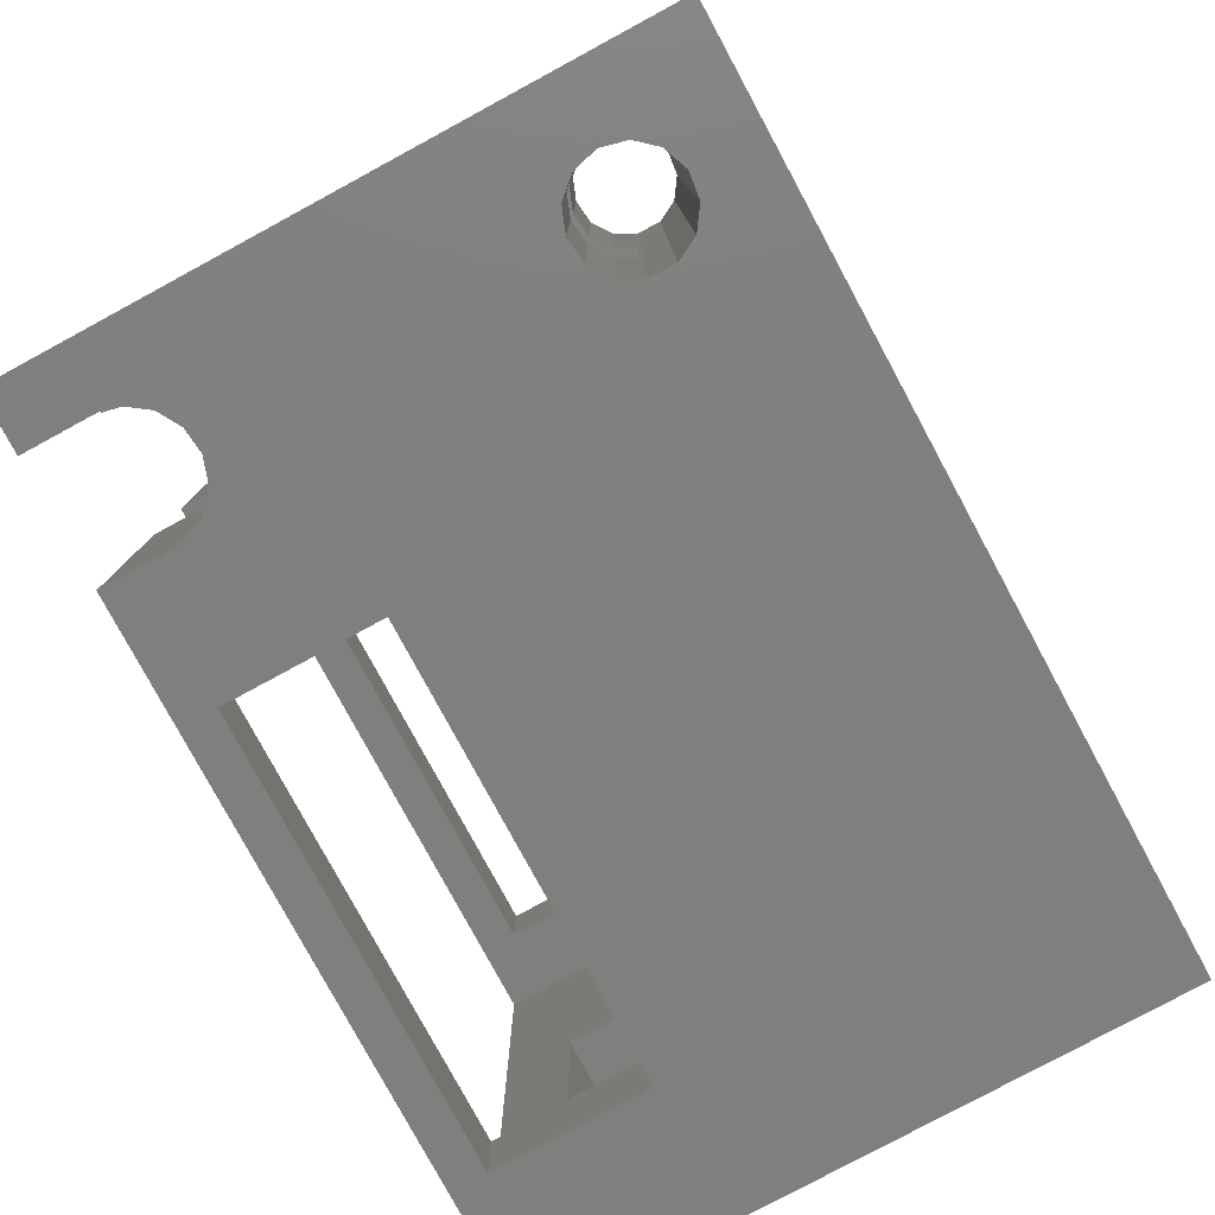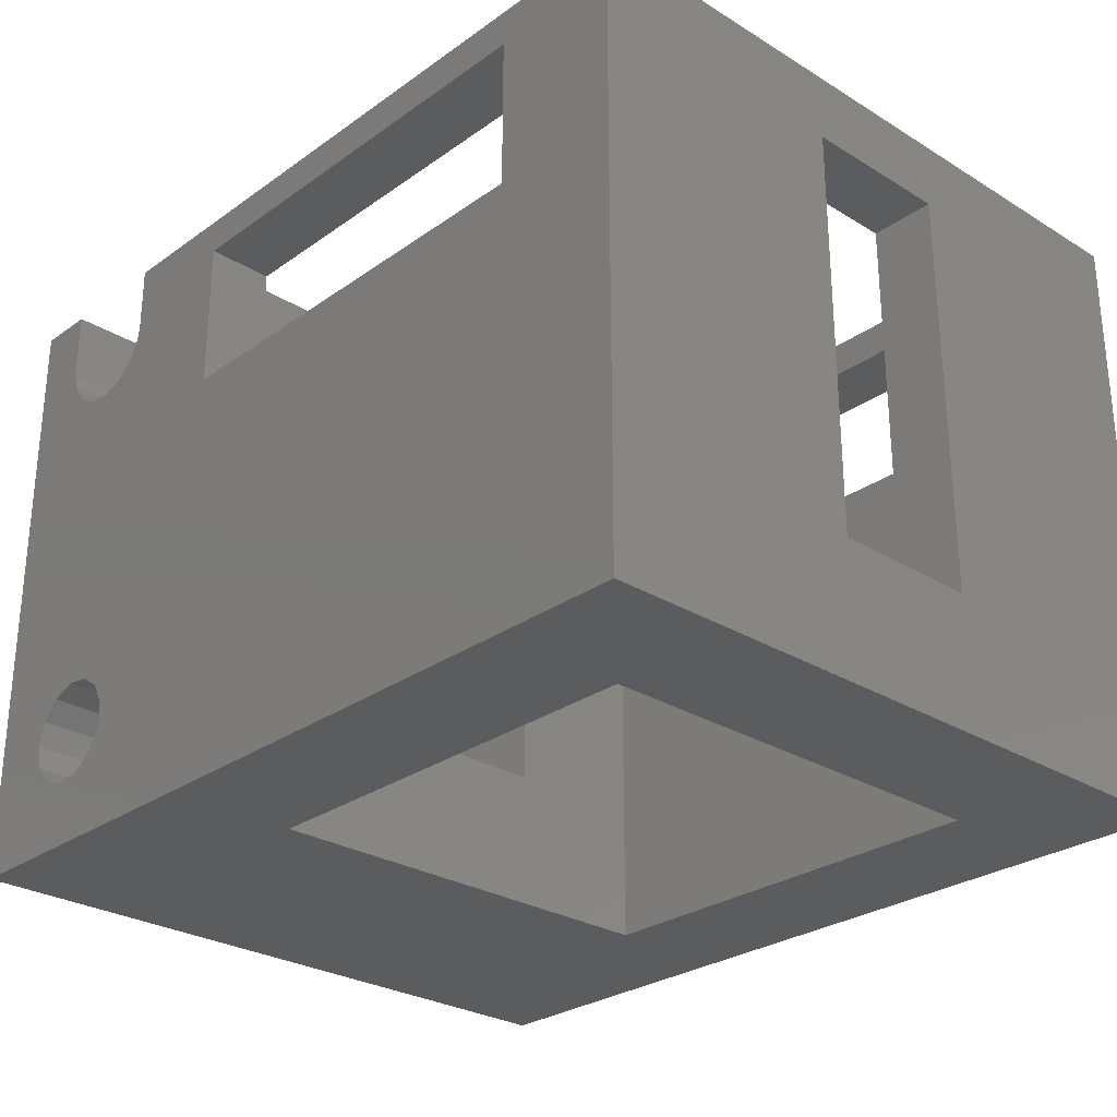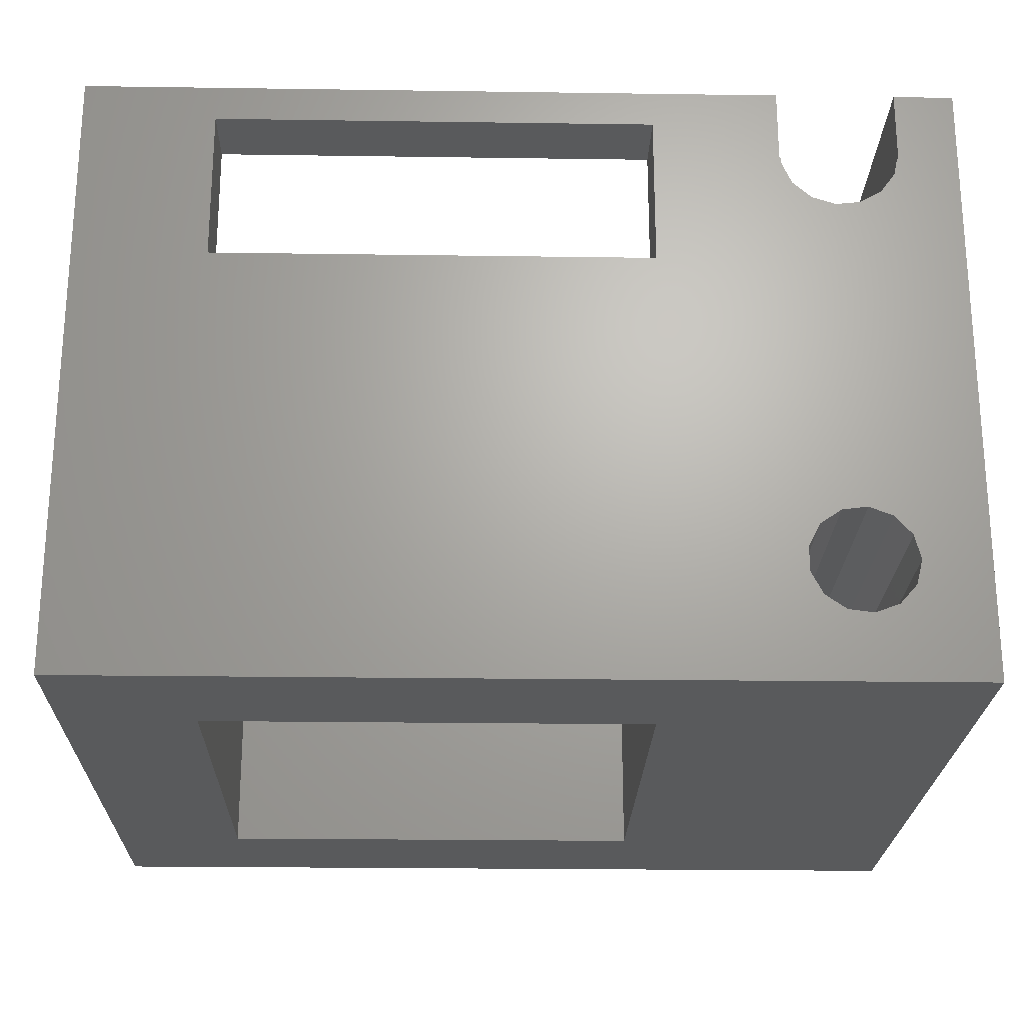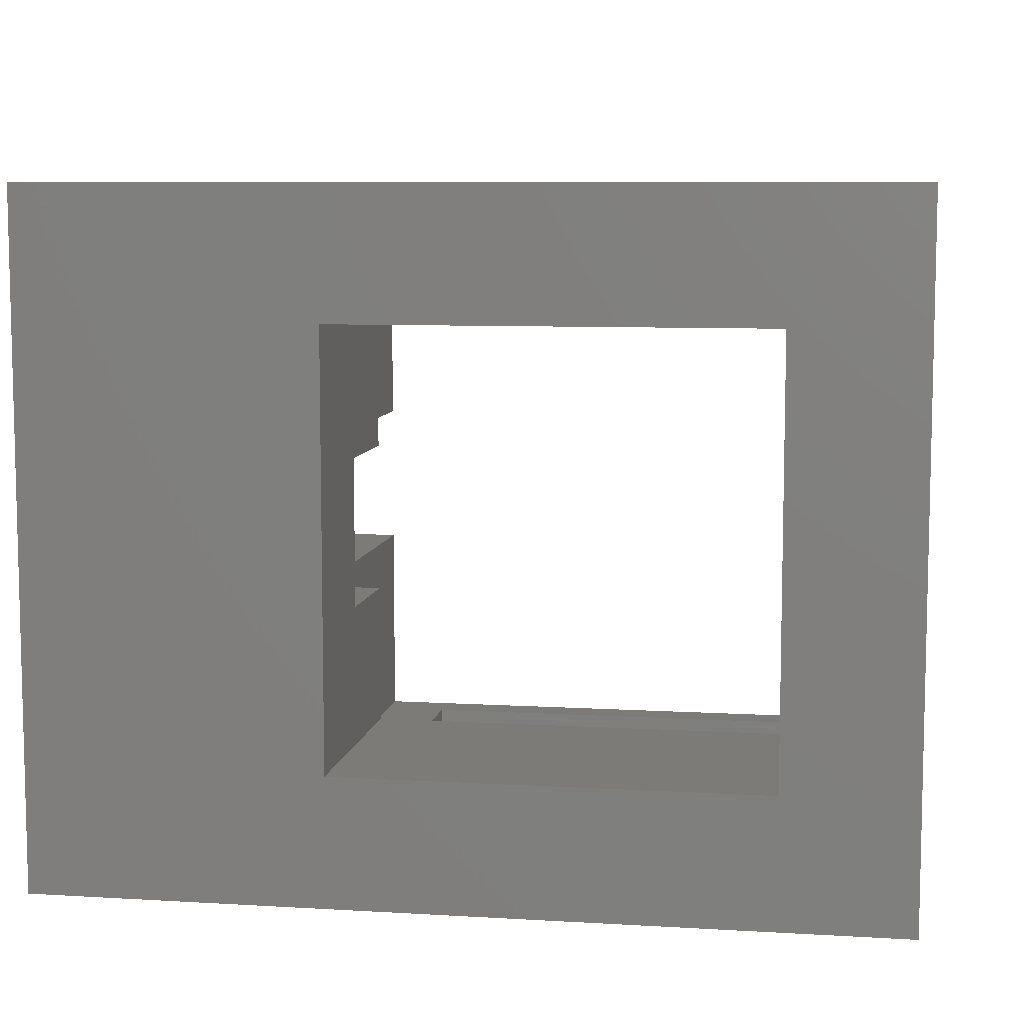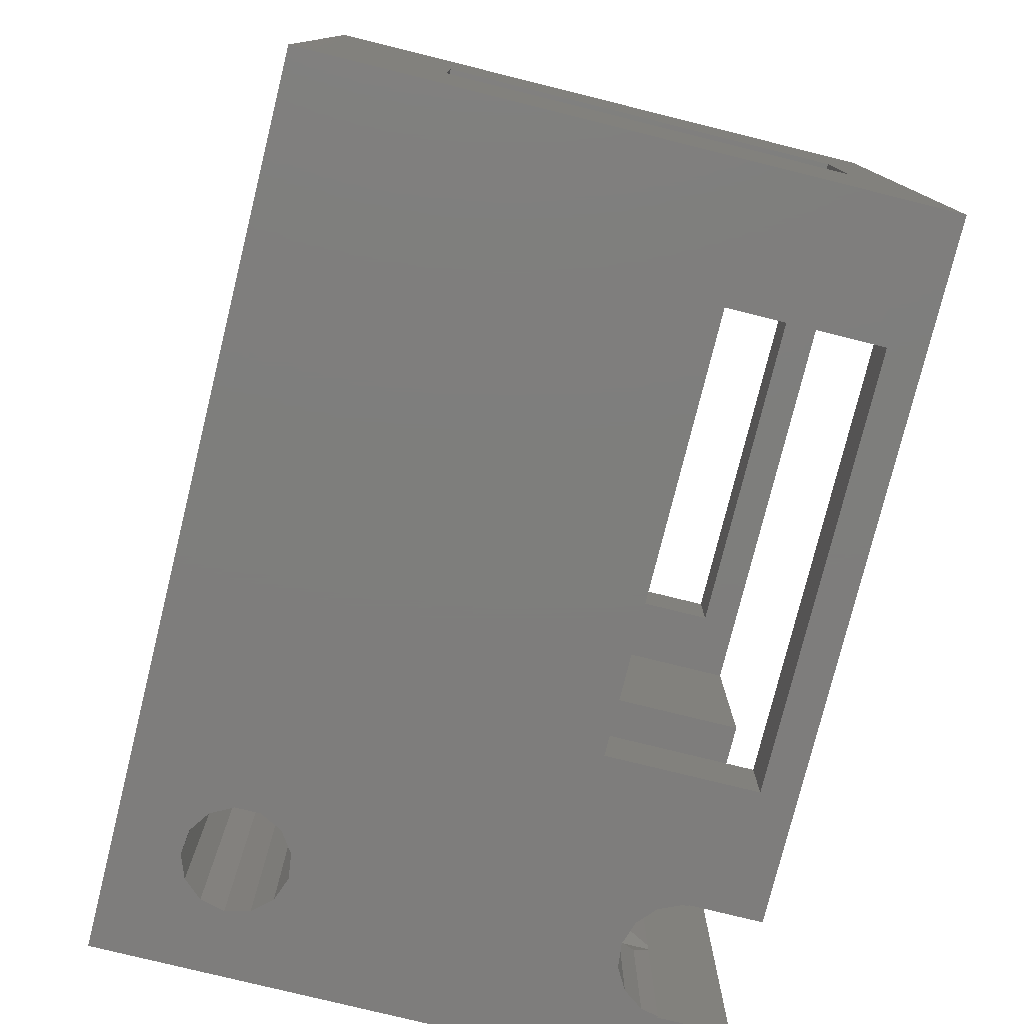
<metadata>
{"format":"stl","ext":"stl","renderer":"f3d","projection":"perspective","resolution":1024,"background":"white","views":[{"elev":-79.4,"azim":118.4,"up":"+Y"},{"elev":-27.8,"azim":-133.0,"up":"+Z"},{"elev":-22.9,"azim":-1.4,"up":"+Z"},{"elev":8.0,"azim":-170.6,"up":"+Y"},{"elev":-77.6,"azim":-103.9,"up":"+Y"}]}
</metadata>
<code>
# stl→obj: 225 verts, 474 faces
v -33 -5.75 18.25
v -33 -26.5 23.5
v -33 26.5 23.5
v -33 5.75 18.25
v -33 -26.5 -23.5
v -33 -5.75 -13.25
v -33 26.5 -23.5
v -33 5.75 -13.25
v 22.58 -26.5 -18.24
v 33 -26.5 -23.5
v 10 -26.5 20.75
v 21.75 -26.5 14.6
v 20.36 -26.5 15.86
v 33 -26.5 23.5
v 28.5 -26.5 23.5
v 28.5 -26.5 18
v 28.39 -26.5 18
v 28.11 -26.5 16.67
v 27.01 -26.5 15.16
v 25.39 -26.5 14.22
v 23.53 -26.5 14.02
v 10 -26.5 9.25
v 20.12 -26.5 -13.54
v 21.01 -26.5 -11.85
v -23 -26.5 9.25
v -23 -26.5 20.75
v 19.5 -26.5 23.5
v 19.6 -26.5 17.56
v 19.5 -26.5 18
v 21.01 -26.5 -17.15
v 20.12 -26.5 -15.46
v 26.27 -26.5 -17.79
v 24.48 -26.5 -18.47
v 22.58 -26.5 -10.76
v 24.48 -26.5 -10.53
v 28 -26.5 -14.5
v 27.54 -26.5 -16.36
v 26.27 -26.5 -11.21
v 27.54 -26.5 -12.64
v 19.6 -26.5 18
v 10 16.5 -23.5
v 10 -16.5 -23.5
v 33 26.5 -23.5
v -23 16.5 -23.5
v -23 -16.5 -23.5
v 10 26.5 20.75
v 19.5 26.5 23.5
v -23 26.5 9.25
v -23 26.5 20.75
v 20.36 26.5 15.86
v 19.6 26.5 17.56
v 23.53 26.5 14.02
v 21.75 26.5 14.6
v 19.5 26.5 18
v 25.39 26.5 14.22
v 27.01 26.5 15.16
v 28.11 26.5 16.67
v 28.39 26.5 18
v 28.5 26.5 18
v 28.5 26.5 23.5
v 33 26.5 23.5
v 10 26.5 9.25
v 20.12 26.5 -13.54
v 20.12 26.5 -15.46
v 26.27 26.5 -17.79
v 24.48 26.5 -18.47
v 22.58 26.5 -18.24
v 26.27 26.5 -11.21
v 21.01 26.5 -11.85
v 28 26.5 -14.5
v 27.54 26.5 -16.36
v 21.01 26.5 -17.15
v 22.58 26.5 -10.76
v 24.48 26.5 -10.53
v 27.54 26.5 -12.64
v 19.6 26.5 18
v -28 -21.5 23.5
v 15 5.75 23.5
v 19.5 5.75 23.5
v 15 21.5 23.5
v 19.5 -5.75 23.5
v 15 -5.75 23.5
v 15 -21.5 23.5
v -28 21.5 23.5
v -28 -5.75 18.25
v -28 -5.75 -4.7
v -23 -5.75 -13.25
v -23 -5.75 -4.7
v -28 5.75 18.25
v -23 5.75 -13.25
v -23 5.75 -4.7
v -28 5.75 -4.7
v 19.5 -5.75 18.25
v 19.5 -5.75 18
v 19.6 -5.75 18
v 19.6 -14.94 17.56
v 19.6 -14.94 0
v 19.6 -13.06 0
v 19.6 -13.06 17.56
v 19.6 -5.75 17.56
v 20.36 -16.64 15.86
v 21.75 -17.9 14.6
v 23.53 -18.48 14.02
v 25.39 -18.28 14.22
v 27.01 -17.34 15.16
v 28.11 -15.83 16.67
v 28.39 -14.5 18
v 28.5 -14 18
v 28.5 14 18
v 28.5 5.75 18.25
v 28.5 5.75 18
v 28.5 -5.75 18.25
v 28.5 -5.75 18
v 33 -5.75 -13.25
v 33 5.75 -13.25
v 33 -5.75 18.25
v 33 5.75 18.25
v -23 -21.5 9.25
v -23 -21.5 20.75
v 10 -21.5 9.25
v 10 -21.5 20.75
v 27.69 5.75 -13.25
v 27.54 5.75 -12.64
v 27.69 -5.75 -13.25
v 27.54 -5.75 -12.64
v 26.27 -5.75 -11.21
v 24.48 -5.75 -10.53
v 22.58 -5.75 -10.76
v 21.01 -5.75 -11.85
v 21.01 5.75 -11.85
v 20.27 -5.75 -13.25
v 20.27 5.75 -13.25
v -23 16.5 -4.7
v -23 -16.5 -4.7
v 10 16.5 -4.7
v 10 -5.75 -4.7
v 10 -5.75 -13.25
v 10 -16.5 -4.7
v 10 5.75 -13.25
v 10 5.75 -4.7
v 28.39 14.5 18
v 28.11 15.83 16.67
v 27.01 17.34 15.16
v 25.39 18.28 14.22
v 23.53 18.48 14.02
v 21.75 17.9 14.6
v 20.36 16.64 15.86
v 19.6 14.94 17.56
v 19.6 13.06 17.56
v 19.6 13.06 0
v 19.6 14.94 0
v 19.6 5.75 18
v 19.6 5.75 17.56
v 19.5 5.75 18
v -23 21.5 20.75
v -23 21.5 9.25
v 10 21.5 20.75
v 10 21.5 9.25
v 22.58 5.75 -10.76
v 24.48 5.75 -10.53
v 26.27 5.75 -11.21
v 23.53 5.75 14.02
v 15 5.75 13.5
v 28 5.75 13.5
v 28 5.75 16.52
v 27.01 5.75 15.16
v 21.75 5.75 14.6
v 25.39 5.75 14.22
v 20.36 5.75 15.86
v 15 21.5 -4.7
v 15 5.75 -4.7
v -28 21.5 -4.7
v -28 -21.5 -4.7
v 15 -21.5 -4.7
v 15 -5.75 18.25
v 15 -5.75 -4.7
v 20.36 -5.75 15.86
v 21.75 -5.75 14.6
v 23.53 -5.75 14.02
v 25.39 -5.75 14.22
v 27.01 -5.75 15.16
v 28.11 -5.75 16.67
v 28.39 -5.75 18
v 20.36 -16.64 0
v 20.36 -11.36 15.86
v 20.36 -11.36 0
v 21.75 -17.9 0
v 23.53 -18.48 0
v 27.01 -17.34 0
v 25.39 -18.28 0
v 28.11 -15.83 0
v 28.5 -14 0
v 28.11 -12.17 0
v 27.01 -10.66 0
v 25.39 -9.72 0
v 23.53 -9.525 0
v 21.75 -10.1 0
v 28.39 -13.5 18
v 28.11 -12.17 16.67
v 28.11 5.75 16.67
v 28.39 5.75 18
v 28.39 13.5 18
v 28.11 12.17 16.67
v 28.5 14 0
v 28.11 12.17 0
v 28.11 15.83 0
v 27.01 17.34 0
v 25.39 18.28 0
v 23.53 18.48 0
v 21.75 17.9 0
v 20.36 16.64 0
v 20.36 11.36 15.86
v 20.36 11.36 0
v 21.75 10.1 0
v 23.53 9.525 0
v 27.01 10.66 0
v 25.39 9.72 0
v 21.75 10.1 14.6
v 23.53 9.525 14.02
v 25.39 9.72 14.22
v 27.01 10.66 15.16
v 27.01 -10.66 15.16
v 25.39 -9.72 14.22
v 23.53 -9.525 14.02
v 21.75 -10.1 14.6
f 1 2 3
f 4 1 3
f 5 2 6
f 5 6 7
f 4 7 8
f 6 8 7
f 7 4 3
f 6 2 1
f 9 5 10
f 11 12 13
f 14 15 10
f 15 16 10
f 16 17 10
f 17 18 10
f 18 19 10
f 19 20 10
f 20 21 10
f 11 22 12
f 12 22 21
f 22 23 24
f 2 5 25
f 26 11 2
f 25 26 2
f 27 2 11
f 11 13 28
f 11 28 29
f 30 31 25
f 32 33 10
f 22 24 34
f 21 22 35
f 36 37 10
f 21 35 38
f 21 39 10
f 21 38 39
f 39 36 10
f 37 32 10
f 25 5 9
f 34 35 22
f 25 9 30
f 28 40 29
f 29 27 11
f 33 9 10
f 22 31 23
f 22 25 31
f 41 10 42
f 41 7 43
f 5 7 44
f 5 44 45
f 5 45 10
f 45 42 10
f 10 41 43
f 44 7 41
f 46 3 47
f 48 3 49
f 50 43 51
f 52 43 53
f 43 50 53
f 46 54 51
f 49 3 46
f 43 52 55
f 55 56 43
f 56 57 43
f 57 58 43
f 43 58 59
f 59 60 43
f 43 60 61
f 62 63 64
f 65 43 66
f 7 3 48
f 66 43 67
f 46 51 62
f 68 62 51
f 54 46 47
f 62 69 63
f 70 43 71
f 7 48 72
f 7 72 67
f 7 67 43
f 43 65 71
f 73 62 74
f 43 70 75
f 43 75 51
f 74 62 68
f 68 51 75
f 69 62 73
f 51 54 76
f 72 48 64
f 62 64 48
f 77 2 27
f 78 79 80
f 81 82 27
f 82 83 27
f 3 2 77
f 47 3 80
f 47 80 79
f 77 84 3
f 83 77 27
f 84 80 3
f 85 86 1
f 87 86 88
f 6 86 87
f 1 86 6
f 89 85 4
f 4 85 1
f 90 91 92
f 8 90 92
f 89 4 92
f 4 8 92
f 87 90 8
f 6 87 8
f 27 93 81
f 94 93 27
f 29 94 27
f 40 95 94
f 29 40 94
f 96 97 98
f 95 96 99
f 99 96 98
f 95 99 100
f 40 96 95
f 28 96 40
f 13 101 96
f 28 13 96
f 12 102 101
f 13 12 101
f 21 103 102
f 12 21 102
f 20 104 103
f 21 20 103
f 19 105 104
f 20 19 104
f 106 105 18
f 18 105 19
f 107 106 17
f 17 106 18
f 16 108 107
f 17 16 107
f 60 59 15
f 15 59 109
f 110 109 111
f 15 109 110
f 15 112 113
f 15 113 108
f 15 108 16
f 112 15 110
f 60 15 14
f 61 60 14
f 114 10 43
f 115 114 43
f 14 10 114
f 61 14 116
f 61 117 43
f 61 116 117
f 117 115 43
f 114 116 14
f 118 119 26
f 25 118 26
f 22 120 118
f 25 22 118
f 121 120 11
f 11 120 22
f 121 11 119
f 119 11 26
f 64 63 23
f 31 64 23
f 30 72 64
f 31 30 64
f 9 67 72
f 30 9 72
f 33 66 67
f 9 33 67
f 32 65 66
f 33 32 66
f 71 65 37
f 37 65 32
f 70 71 36
f 36 71 37
f 75 122 123
f 70 122 75
f 124 122 70
f 124 70 36
f 124 36 125
f 36 39 125
f 125 39 126
f 126 39 38
f 126 38 127
f 127 38 35
f 127 35 128
f 128 35 34
f 128 34 129
f 129 34 24
f 63 69 130
f 131 63 132
f 132 63 130
f 23 63 131
f 24 131 129
f 23 131 24
f 44 133 91
f 87 44 90
f 90 44 91
f 45 44 87
f 134 87 88
f 45 87 134
f 41 135 133
f 44 41 133
f 136 137 138
f 42 137 41
f 135 139 140
f 41 139 135
f 137 139 41
f 138 137 42
f 138 42 134
f 134 42 45
f 109 59 58
f 141 109 58
f 58 57 141
f 141 57 142
f 57 56 142
f 142 56 143
f 143 56 55
f 144 143 55
f 144 55 52
f 145 144 52
f 145 52 53
f 146 145 53
f 146 53 50
f 147 146 50
f 147 50 51
f 148 147 51
f 149 150 151
f 76 149 148
f 148 149 151
f 76 148 51
f 152 149 76
f 153 149 152
f 152 76 54
f 154 152 54
f 54 47 79
f 154 54 79
f 48 49 155
f 156 48 155
f 46 157 49
f 49 157 155
f 46 62 157
f 157 62 158
f 158 62 48
f 156 158 48
f 73 159 69
f 69 159 130
f 74 160 73
f 73 160 159
f 68 161 74
f 74 161 160
f 75 123 68
f 68 123 161
f 162 163 164
f 164 165 166
f 167 163 162
f 168 164 166
f 168 162 164
f 169 163 167
f 153 78 169
f 154 78 153
f 152 154 153
f 79 78 154
f 78 163 169
f 163 78 80
f 163 80 170
f 170 171 163
f 155 80 84
f 158 156 170
f 157 80 155
f 170 80 157
f 170 157 158
f 172 156 84
f 172 170 156
f 156 155 84
f 84 85 89
f 86 85 77
f 92 172 89
f 172 84 89
f 84 77 85
f 77 173 86
f 118 174 173
f 120 174 118
f 77 118 173
f 83 174 120
f 83 120 121
f 83 121 77
f 119 77 121
f 118 77 119
f 82 175 83
f 83 175 176
f 83 176 174
f 81 93 82
f 82 93 175
f 174 176 136
f 134 174 138
f 138 174 136
f 173 174 134
f 86 134 88
f 173 134 86
f 170 133 135
f 91 133 172
f 140 171 135
f 171 170 135
f 170 172 133
f 172 92 91
f 176 175 93
f 176 93 94
f 176 94 95
f 176 95 100
f 176 100 177
f 177 178 176
f 178 179 176
f 179 180 176
f 180 181 176
f 181 182 176
f 182 183 113
f 182 116 176
f 113 112 116
f 113 116 182
f 176 116 114
f 176 114 136
f 114 124 125
f 114 125 126
f 114 126 136
f 126 127 136
f 129 136 128
f 129 131 136
f 131 137 136
f 128 136 127
f 96 101 184
f 97 96 184
f 185 177 100
f 99 185 100
f 186 185 99
f 98 186 99
f 184 187 188
f 189 184 190
f 190 184 188
f 191 184 189
f 192 184 191
f 193 184 192
f 194 184 193
f 195 184 194
f 196 184 195
f 197 184 196
f 186 184 197
f 98 184 186
f 97 184 98
f 102 187 101
f 101 187 184
f 103 188 102
f 102 188 187
f 104 190 103
f 103 190 188
f 105 189 104
f 104 189 190
f 106 191 105
f 105 191 189
f 107 108 106
f 106 108 192
f 106 192 191
f 108 198 192
f 192 198 199
f 192 199 193
f 108 113 183
f 198 108 183
f 117 116 110
f 110 116 112
f 117 130 159
f 161 115 160
f 160 117 159
f 132 130 117
f 123 115 161
f 122 115 123
f 115 117 160
f 117 110 111
f 164 163 132
f 165 164 200
f 171 140 132
f 117 164 132
f 117 111 164
f 163 171 132
f 140 139 132
f 200 164 111
f 111 201 200
f 111 109 202
f 201 111 202
f 202 109 203
f 203 109 204
f 203 204 205
f 109 141 204
f 204 141 142
f 204 142 206
f 124 114 115
f 122 124 115
f 131 132 139
f 137 131 139
f 142 143 206
f 206 143 207
f 207 143 144
f 208 207 144
f 208 144 145
f 209 208 145
f 209 145 146
f 210 209 146
f 210 146 147
f 211 210 147
f 211 147 148
f 151 211 148
f 149 212 213
f 150 149 213
f 169 212 149
f 153 169 149
f 213 214 215
f 216 213 217
f 217 213 215
f 205 213 216
f 204 213 205
f 206 213 204
f 207 213 206
f 208 213 207
f 209 213 208
f 210 213 209
f 211 213 210
f 151 213 211
f 150 213 151
f 167 218 212
f 169 167 212
f 162 219 218
f 167 162 218
f 168 220 219
f 162 168 219
f 166 221 220
f 168 166 220
f 165 200 203
f 165 203 221
f 165 221 166
f 183 182 198
f 198 182 199
f 182 181 199
f 199 181 222
f 222 181 180
f 223 222 180
f 223 180 179
f 224 223 179
f 224 179 178
f 225 224 178
f 225 178 177
f 185 225 177
f 197 225 185
f 186 197 185
f 196 224 225
f 197 196 225
f 195 223 224
f 196 195 224
f 194 222 223
f 195 194 223
f 199 222 193
f 193 222 194
f 202 203 201
f 201 203 200
f 203 205 221
f 221 205 216
f 218 214 212
f 212 214 213
f 221 216 220
f 220 216 217
f 220 217 219
f 219 217 215
f 219 215 218
f 218 215 214

</code>
